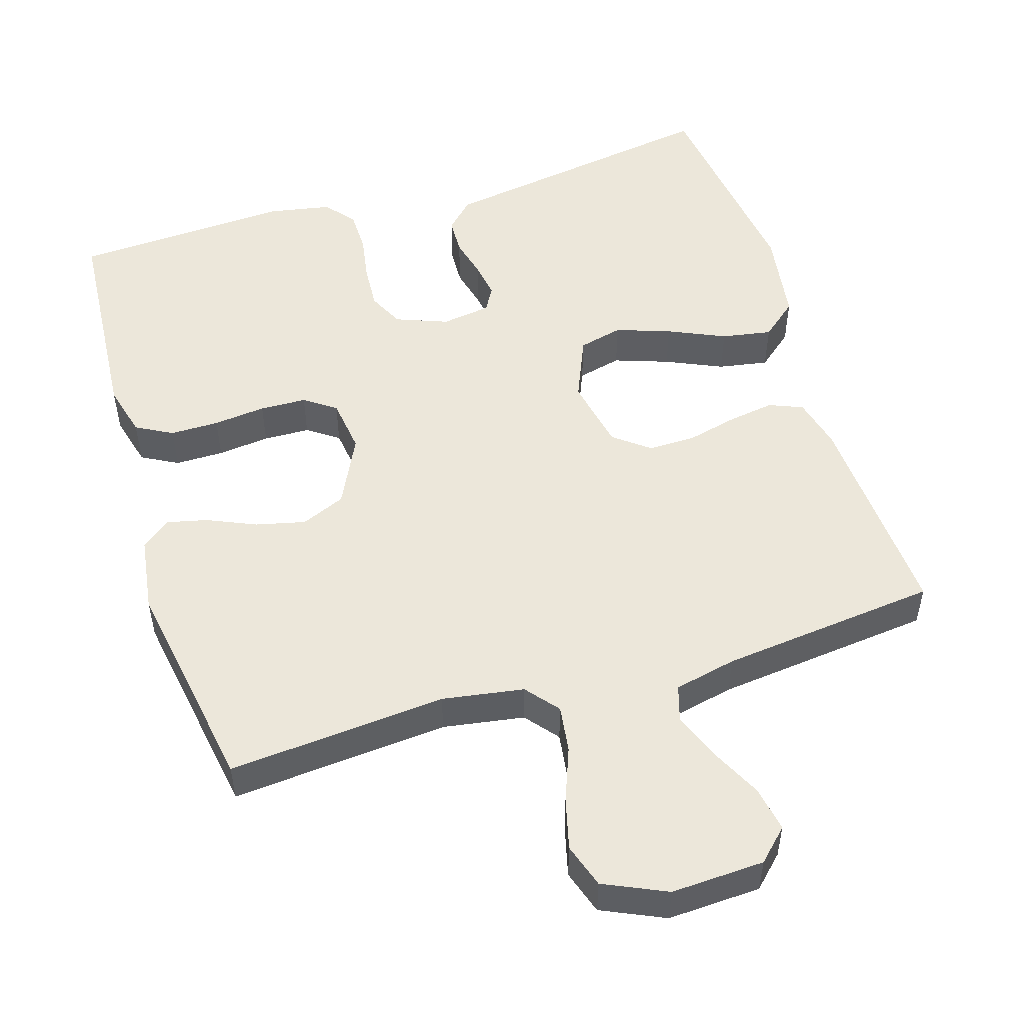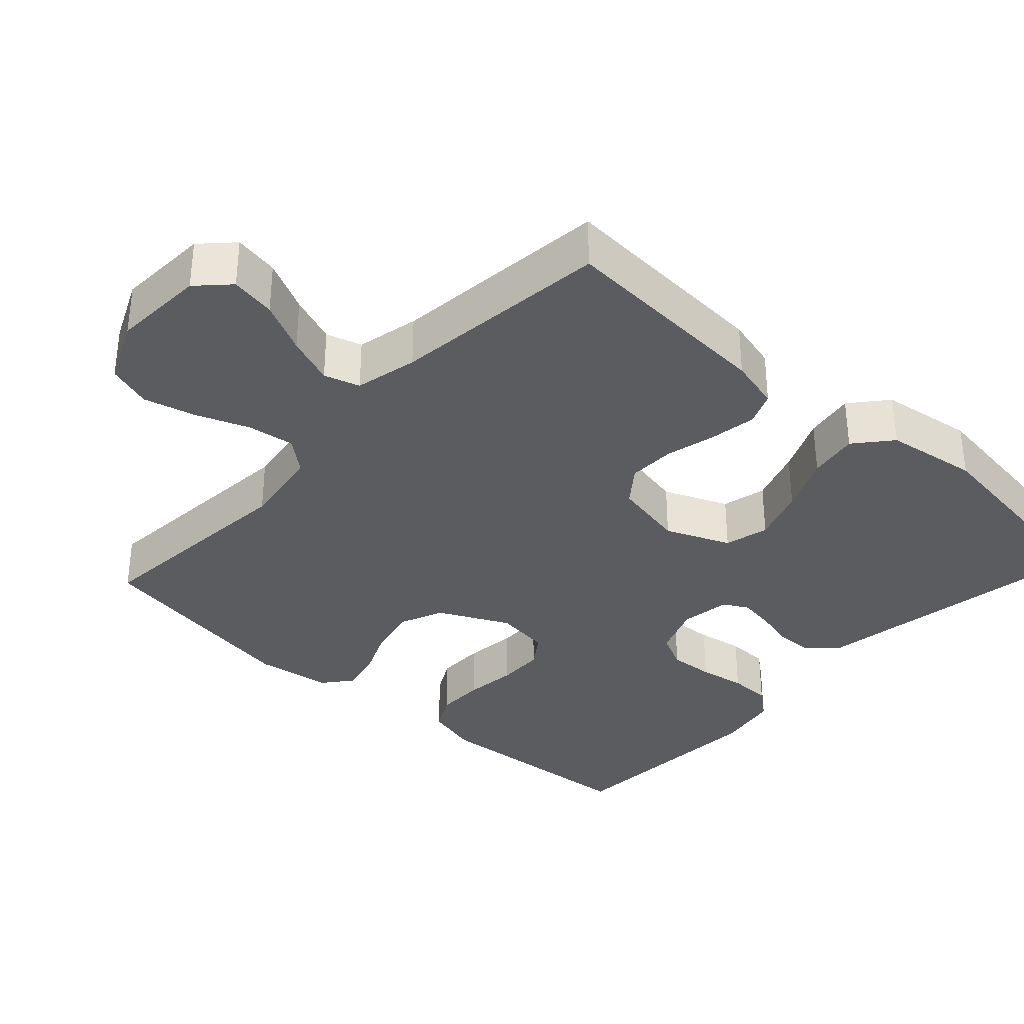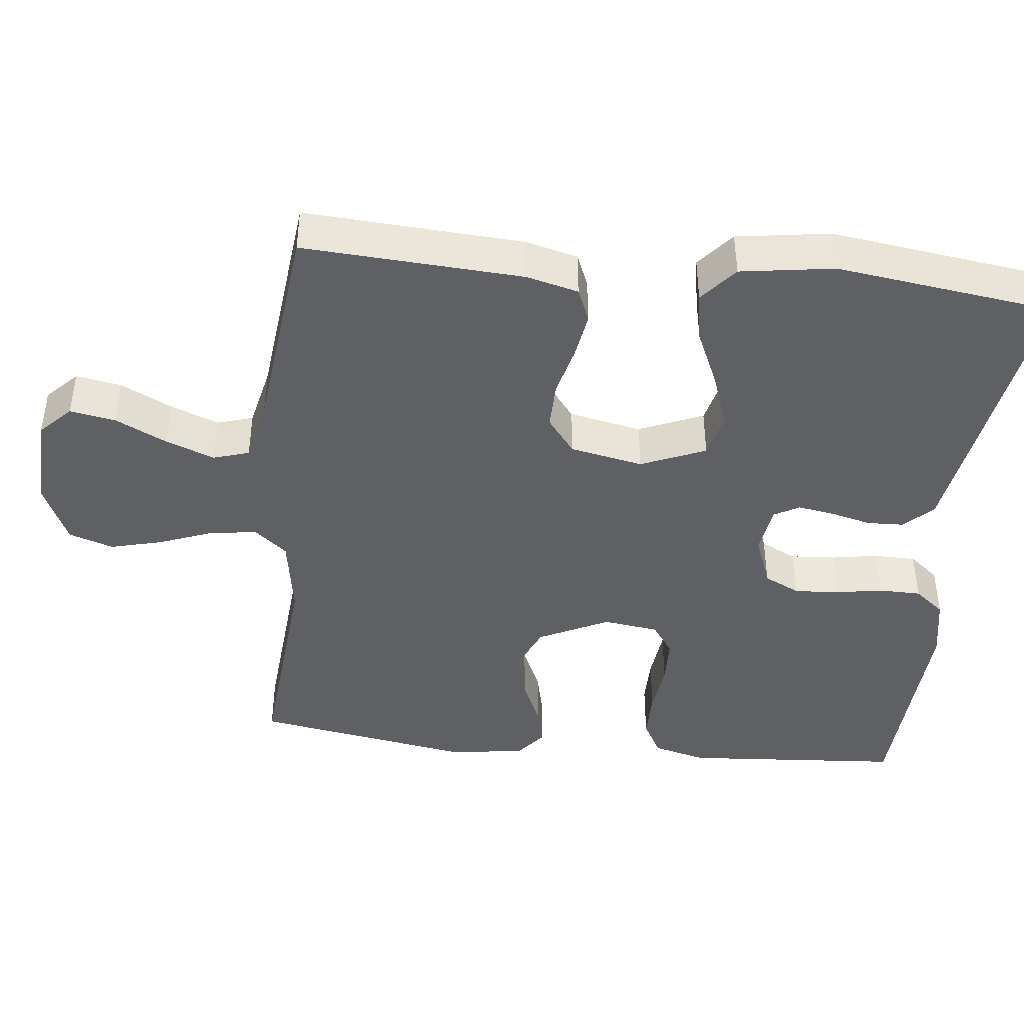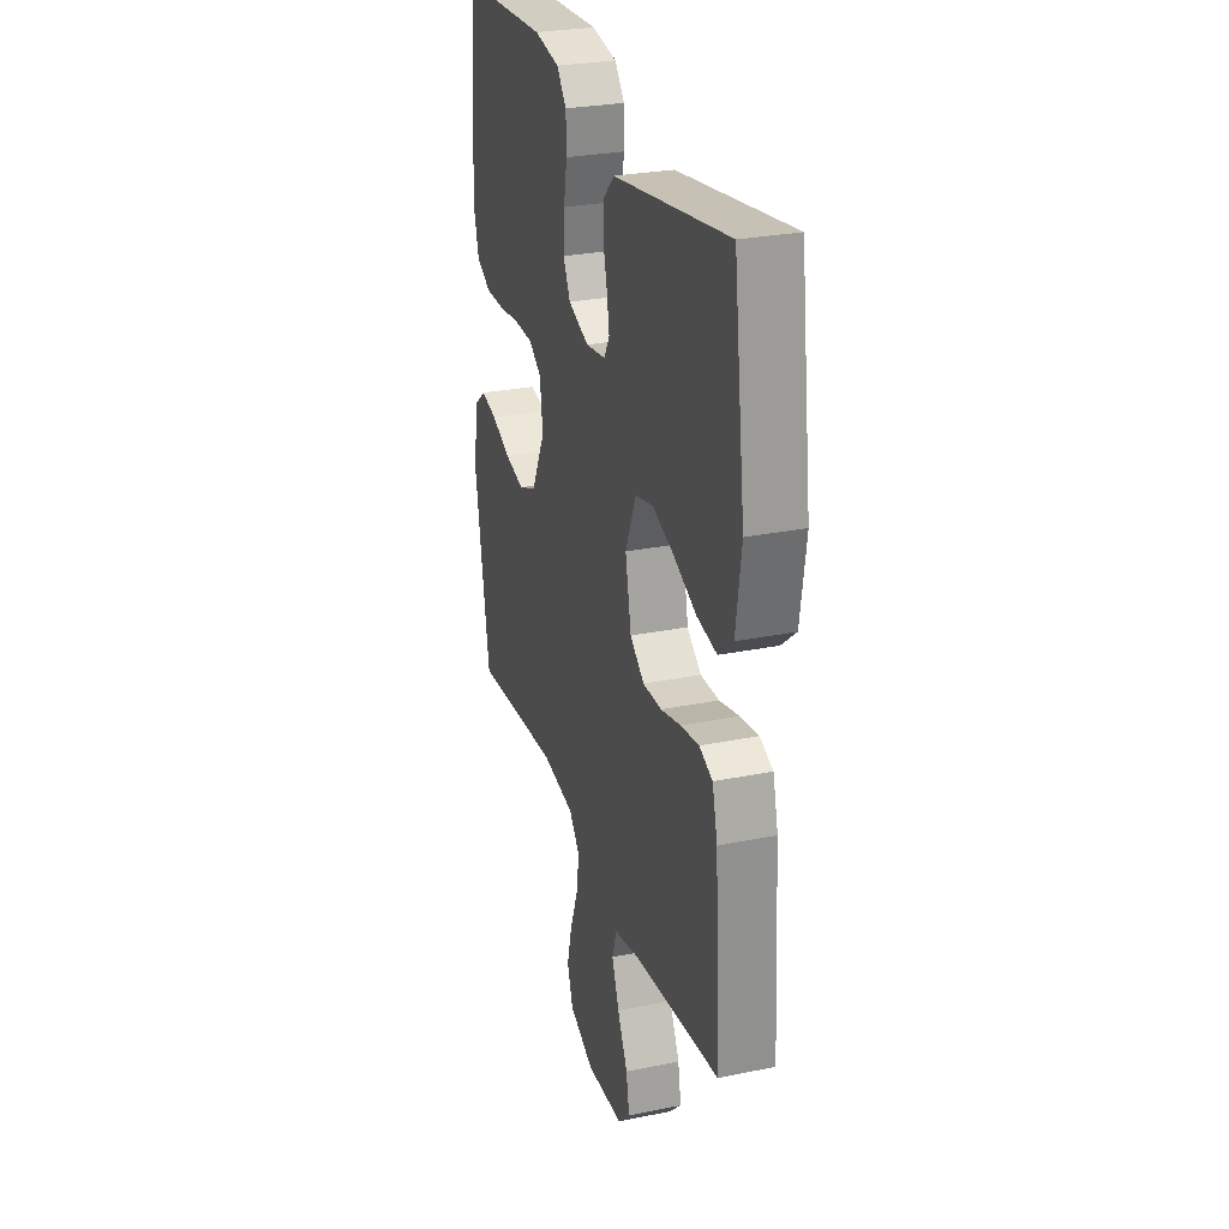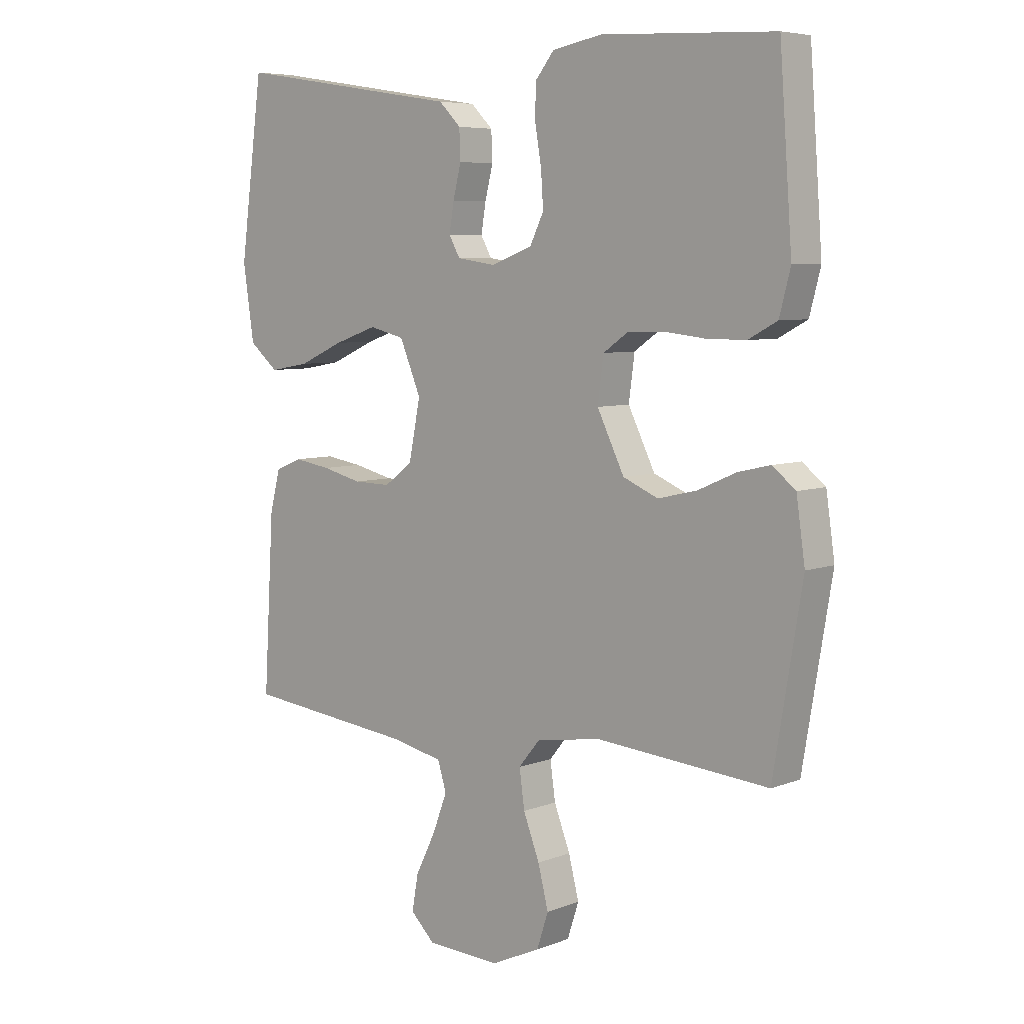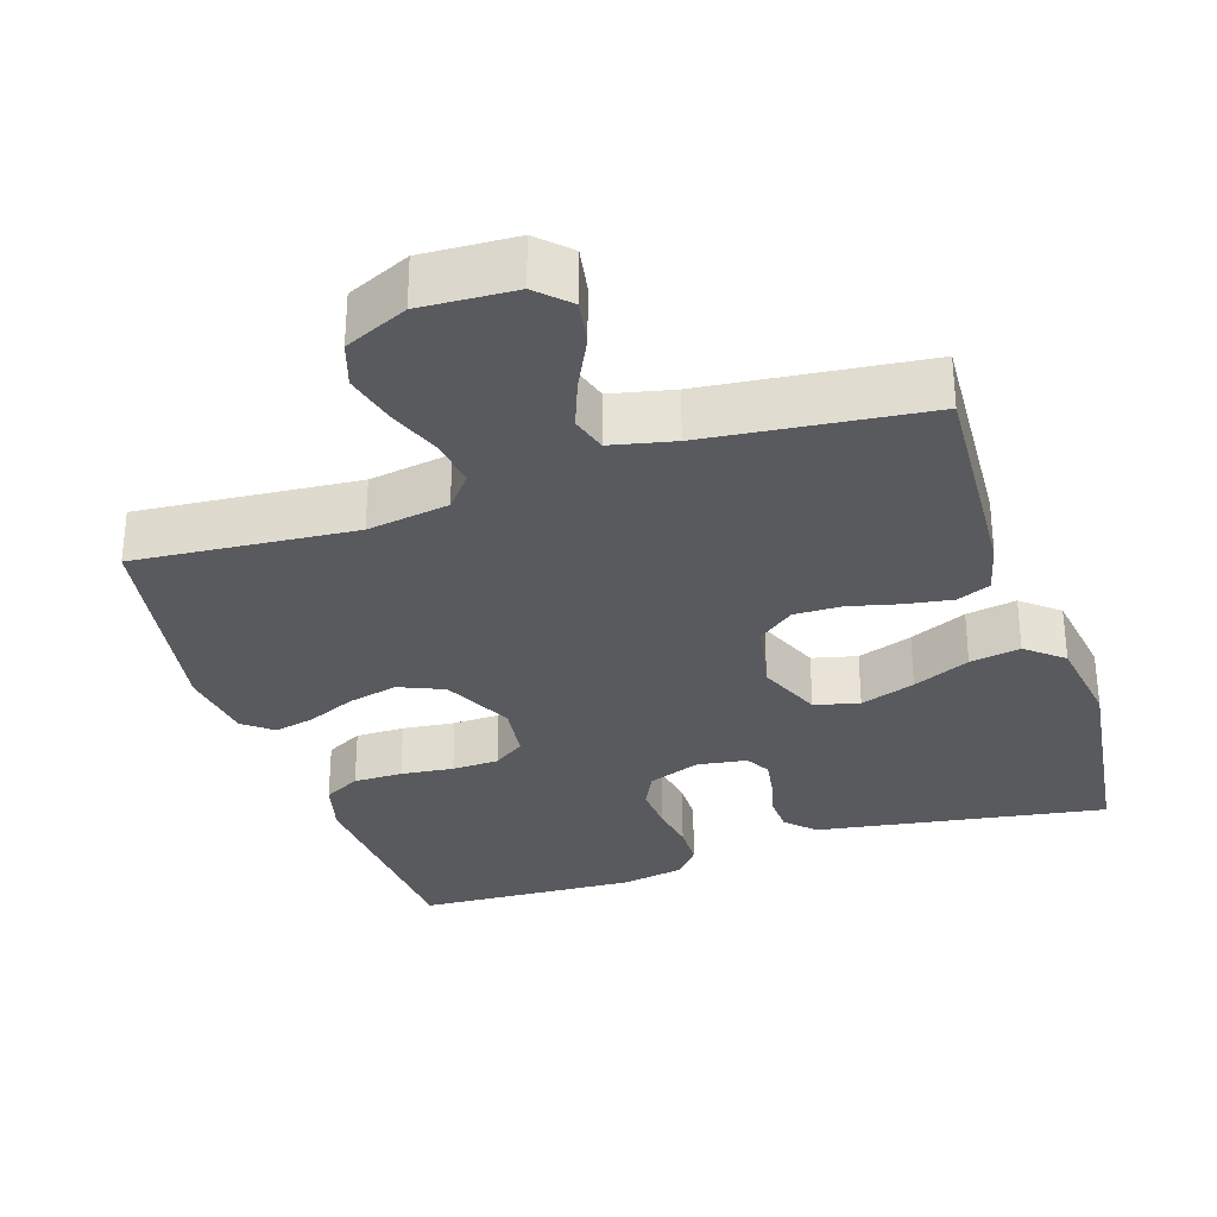
<metadata>
{"format":"obj","ext":"obj","renderer":"f3d","projection":"perspective","resolution":1024,"background":"white","views":[{"elev":51.6,"azim":162.9,"up":"+Y"},{"elev":-34.5,"azim":-132.6,"up":"+Y"},{"elev":-42.9,"azim":-96.2,"up":"+Y"},{"elev":27.7,"azim":-107.3,"up":"+Z"},{"elev":6.4,"azim":41.5,"up":"+Z"},{"elev":-31.3,"azim":-161.9,"up":"+Y"}]}
</metadata>
<code>
v 0.5 0.07 -0.5
v 0.2 0.07 -0.475
v 0.088 0.07 -0.493
v 0.051 0.07 -0.538
v 0.06 0.07 -0.603
v 0.088 0.07 -0.676
v 0.106 0.07 -0.747
v 0.086 0.07 -0.808
v 0 0.07 -0.847
v -0.128 0.07 -0.841
v -0.17 0.07 -0.8
v -0.159 0.07 -0.738
v -0.124 0.07 -0.667
v -0.099 0.07 -0.601
v -0.114 0.07 -0.552
v -0.2 0.07 -0.533
v -0.5 0.07 -0.5
v -0.482 0.07 -0.2
v -0.464 0.07 -0.129
v -0.418 0.07 -0.11
v -0.354 0.07 -0.12
v -0.285 0.07 -0.137
v -0.22 0.07 -0.138
v -0.171 0.07 -0.1
v -0.151 0.07 0
v -0.188 0.07 0.088
v -0.249 0.07 0.103
v -0.324 0.07 0.077
v -0.402 0.07 0.042
v -0.471 0.07 0.03
v -0.521 0.07 0.072
v -0.54 0.07 0.2
v -0.5 0.07 0.5
v -0.2 0.07 0.452
v -0.105 0.07 0.437
v -0.067 0.07 0.399
v -0.065 0.07 0.348
v -0.079 0.07 0.292
v -0.087 0.07 0.242
v -0.068 0.07 0.208
v 0 0.07 0.198
v 0.071 0.07 0.225
v 0.095 0.07 0.274
v 0.091 0.07 0.336
v 0.08 0.07 0.4
v 0.081 0.07 0.458
v 0.114 0.07 0.499
v 0.2 0.07 0.515
v 0.5 0.07 0.5
v 0.522 0.07 0.2
v 0.503 0.07 0.127
v 0.453 0.07 0.1
v 0.386 0.07 0.1
v 0.314 0.07 0.108
v 0.25 0.07 0.106
v 0.207 0.07 0.076
v 0.197 0.07 0
v 0.244 0.07 -0.096
v 0.305 0.07 -0.122
v 0.373 0.07 -0.106
v 0.439 0.07 -0.077
v 0.495 0.07 -0.064
v 0.535 0.07 -0.096
v 0.55 0.07 -0.2
v 0.5 0 -0.5
v 0.2 0 -0.475
v 0.088 0 -0.493
v 0.051 0 -0.538
v 0.06 0 -0.603
v 0.088 0 -0.676
v 0.106 0 -0.747
v 0.086 0 -0.808
v 0 0 -0.847
v -0.128 0 -0.841
v -0.17 0 -0.8
v -0.159 0 -0.738
v -0.124 0 -0.667
v -0.099 0 -0.601
v -0.114 0 -0.552
v -0.2 0 -0.533
v -0.5 0 -0.5
v -0.482 0 -0.2
v -0.464 0 -0.129
v -0.418 0 -0.11
v -0.354 0 -0.12
v -0.285 0 -0.137
v -0.22 0 -0.138
v -0.171 0 -0.1
v -0.151 0 0
v -0.188 0 0.088
v -0.249 0 0.103
v -0.324 0 0.077
v -0.402 0 0.042
v -0.471 0 0.03
v -0.521 0 0.072
v -0.54 0 0.2
v -0.5 0 0.5
v -0.2 0 0.452
v -0.105 0 0.437
v -0.067 0 0.399
v -0.065 0 0.348
v -0.079 0 0.292
v -0.087 0 0.242
v -0.068 0 0.208
v 0 0 0.198
v 0.071 0 0.225
v 0.095 0 0.274
v 0.091 0 0.336
v 0.08 0 0.4
v 0.081 0 0.458
v 0.114 0 0.499
v 0.2 0 0.515
v 0.5 0 0.5
v 0.522 0 0.2
v 0.503 0 0.127
v 0.453 0 0.1
v 0.386 0 0.1
v 0.314 0 0.108
v 0.25 0 0.106
v 0.207 0 0.076
v 0.197 0 0
v 0.244 0 -0.096
v 0.305 0 -0.122
v 0.373 0 -0.106
v 0.439 0 -0.077
v 0.495 0 -0.064
v 0.535 0 -0.096
v 0.55 0 -0.2
f 63 64 1 2
f 60 61 62 63
f 59 60 63 2
f 58 59 2 3
f 57 58 3 4
f 56 57 4
f 51 52 53 54
f 51 54 55
f 50 51 55
f 49 50 55
f 48 49 55 56
f 44 45 46 47
f 43 44 47 48
f 35 36 37 38
f 34 35 38 39
f 33 34 39
f 32 33 39 40
f 28 29 30 31
f 27 28 31 32
f 26 27 32 40
f 19 20 21 22
f 17 18 19 22
f 16 17 22 23
f 15 16 23 24
f 10 11 12 13
f 10 13 14
f 9 10 14
f 5 6 7 8
f 4 5 8 9
f 43 48 56 4
f 25 26 40 41
f 25 41 42
f 24 25 42
f 15 24 42
f 14 15 42 43
f 4 9 14 43
f 66 65 128 127
f 127 126 125 124
f 66 127 124 123
f 67 66 123 122
f 68 67 122 121
f 68 121 120
f 118 117 116 115
f 119 118 115
f 119 115 114
f 119 114 113
f 120 119 113 112
f 111 110 109 108
f 112 111 108 107
f 102 101 100 99
f 103 102 99 98
f 103 98 97
f 104 103 97 96
f 95 94 93 92
f 96 95 92 91
f 104 96 91 90
f 86 85 84 83
f 86 83 82 81
f 87 86 81 80
f 88 87 80 79
f 77 76 75 74
f 78 77 74
f 78 74 73
f 72 71 70 69
f 73 72 69 68
f 68 120 112 107
f 105 104 90 89
f 106 105 89
f 106 89 88
f 106 88 79
f 107 106 79 78
f 107 78 73 68
f 1 65 66 2
f 2 66 67 3
f 3 67 68 4
f 4 68 69 5
f 5 69 70 6
f 6 70 71 7
f 7 71 72 8
f 8 72 73 9
f 9 73 74 10
f 10 74 75 11
f 11 75 76 12
f 12 76 77 13
f 13 77 78 14
f 14 78 79 15
f 15 79 80 16
f 16 80 81 17
f 17 81 82 18
f 18 82 83 19
f 19 83 84 20
f 20 84 85 21
f 21 85 86 22
f 22 86 87 23
f 23 87 88 24
f 24 88 89 25
f 25 89 90 26
f 26 90 91 27
f 27 91 92 28
f 28 92 93 29
f 29 93 94 30
f 30 94 95 31
f 31 95 96 32
f 32 96 97 33
f 33 97 98 34
f 34 98 99 35
f 35 99 100 36
f 36 100 101 37
f 37 101 102 38
f 38 102 103 39
f 39 103 104 40
f 40 104 105 41
f 41 105 106 42
f 42 106 107 43
f 43 107 108 44
f 44 108 109 45
f 45 109 110 46
f 46 110 111 47
f 47 111 112 48
f 48 112 113 49
f 49 113 114 50
f 50 114 115 51
f 51 115 116 52
f 52 116 117 53
f 53 117 118 54
f 54 118 119 55
f 55 119 120 56
f 56 120 121 57
f 57 121 122 58
f 58 122 123 59
f 59 123 124 60
f 60 124 125 61
f 61 125 126 62
f 62 126 127 63
f 63 127 128 64
f 64 128 65 1

</code>
